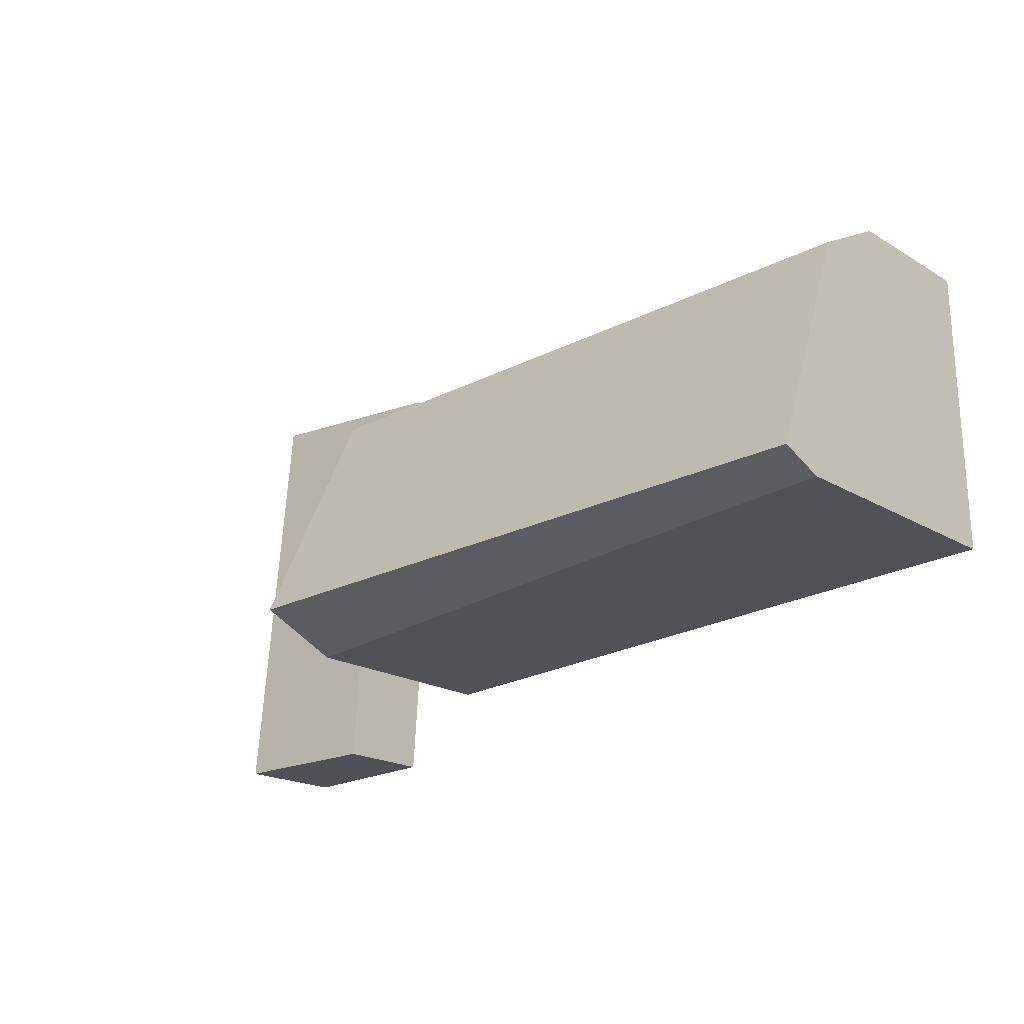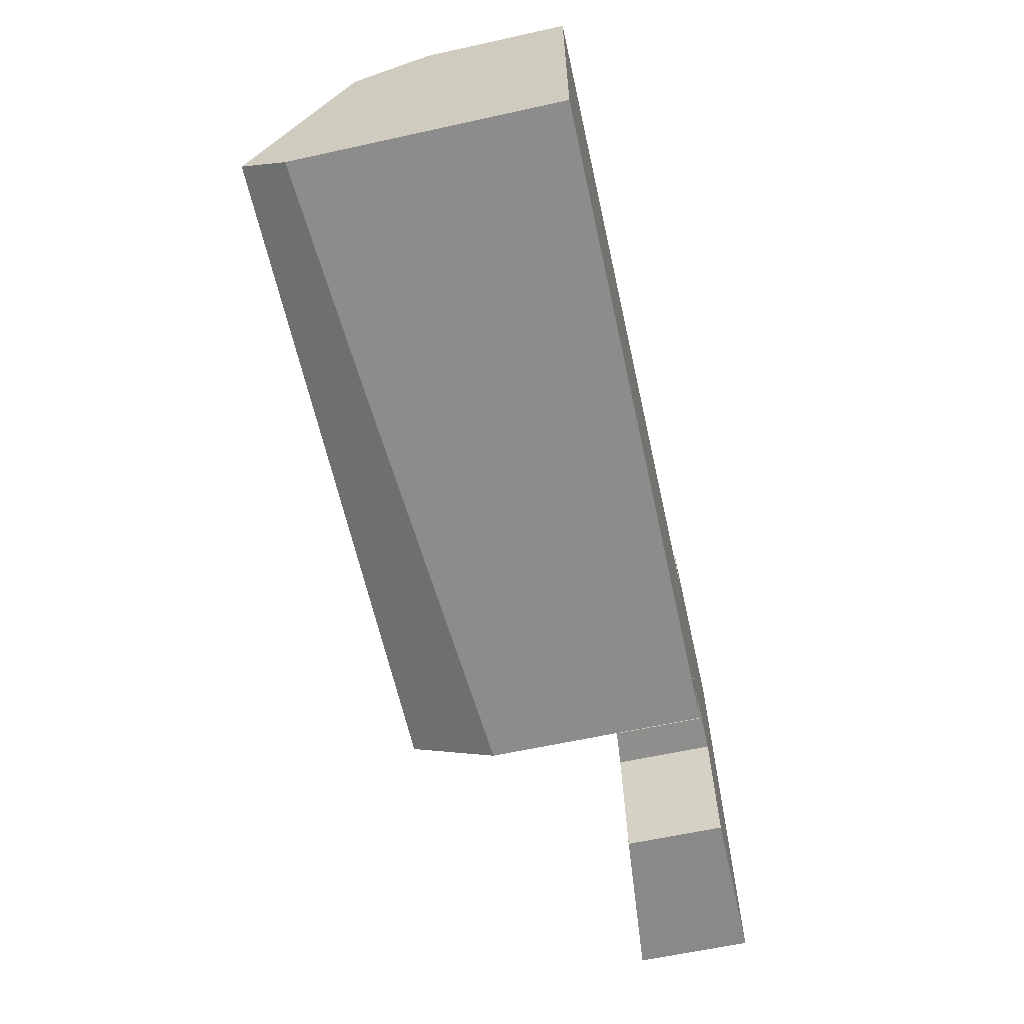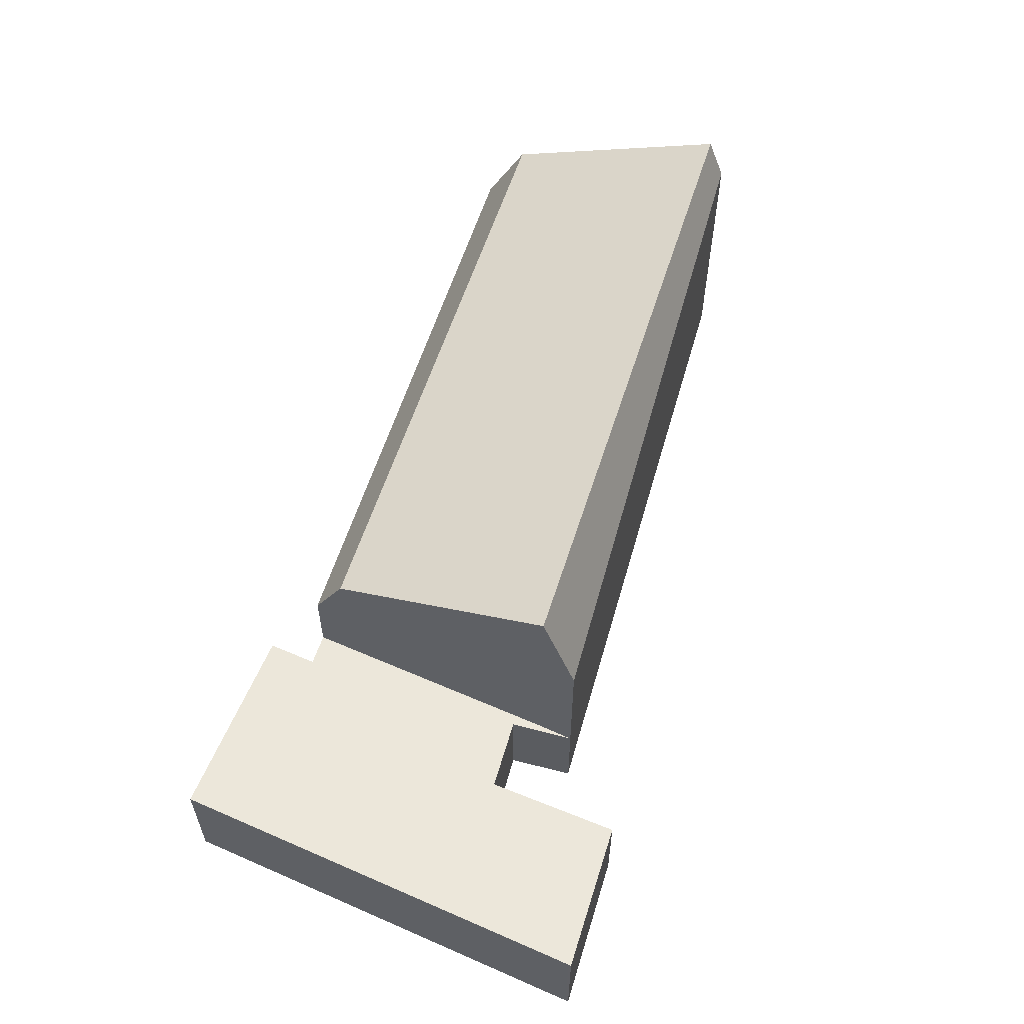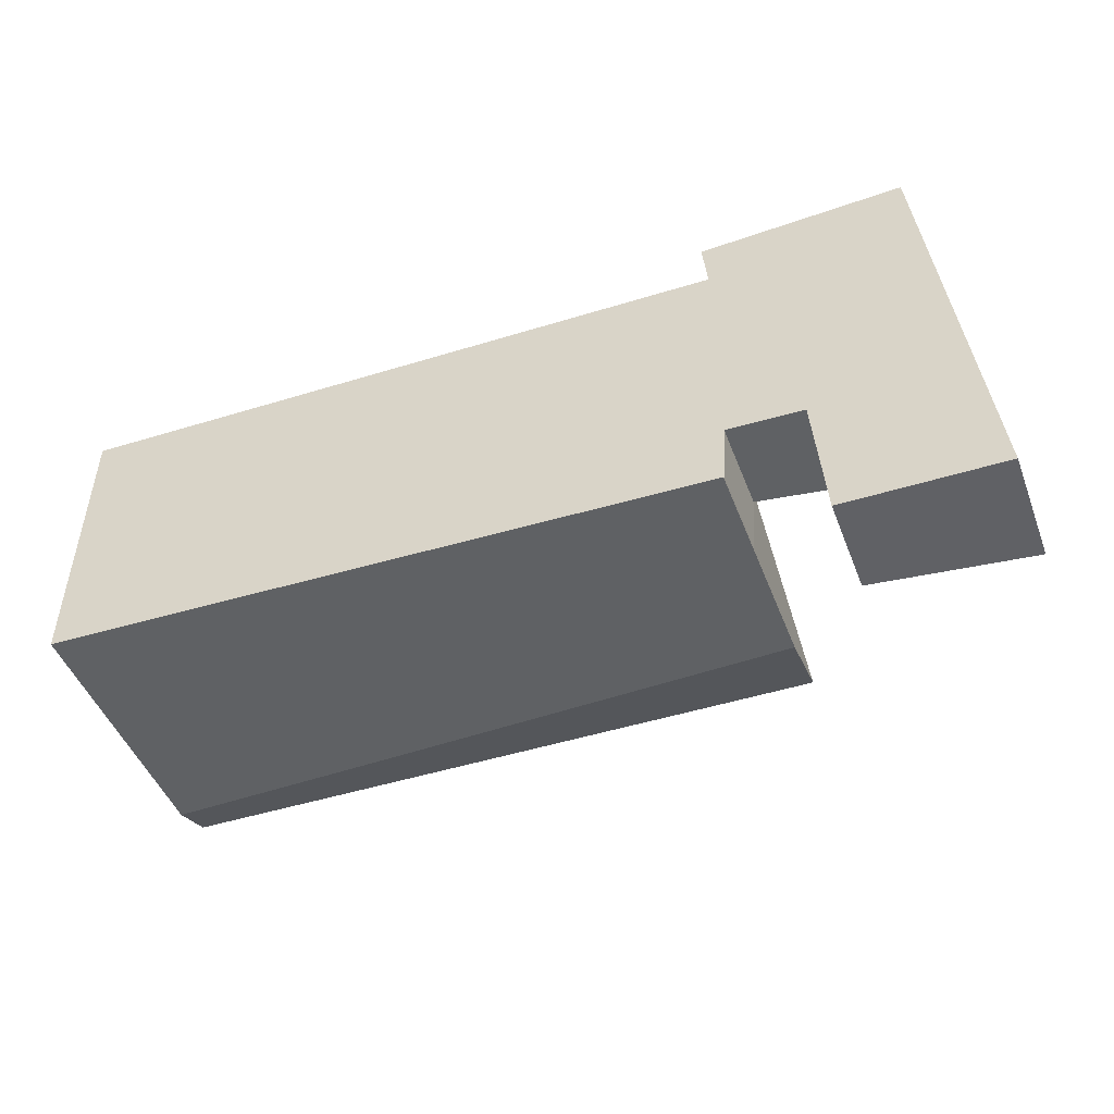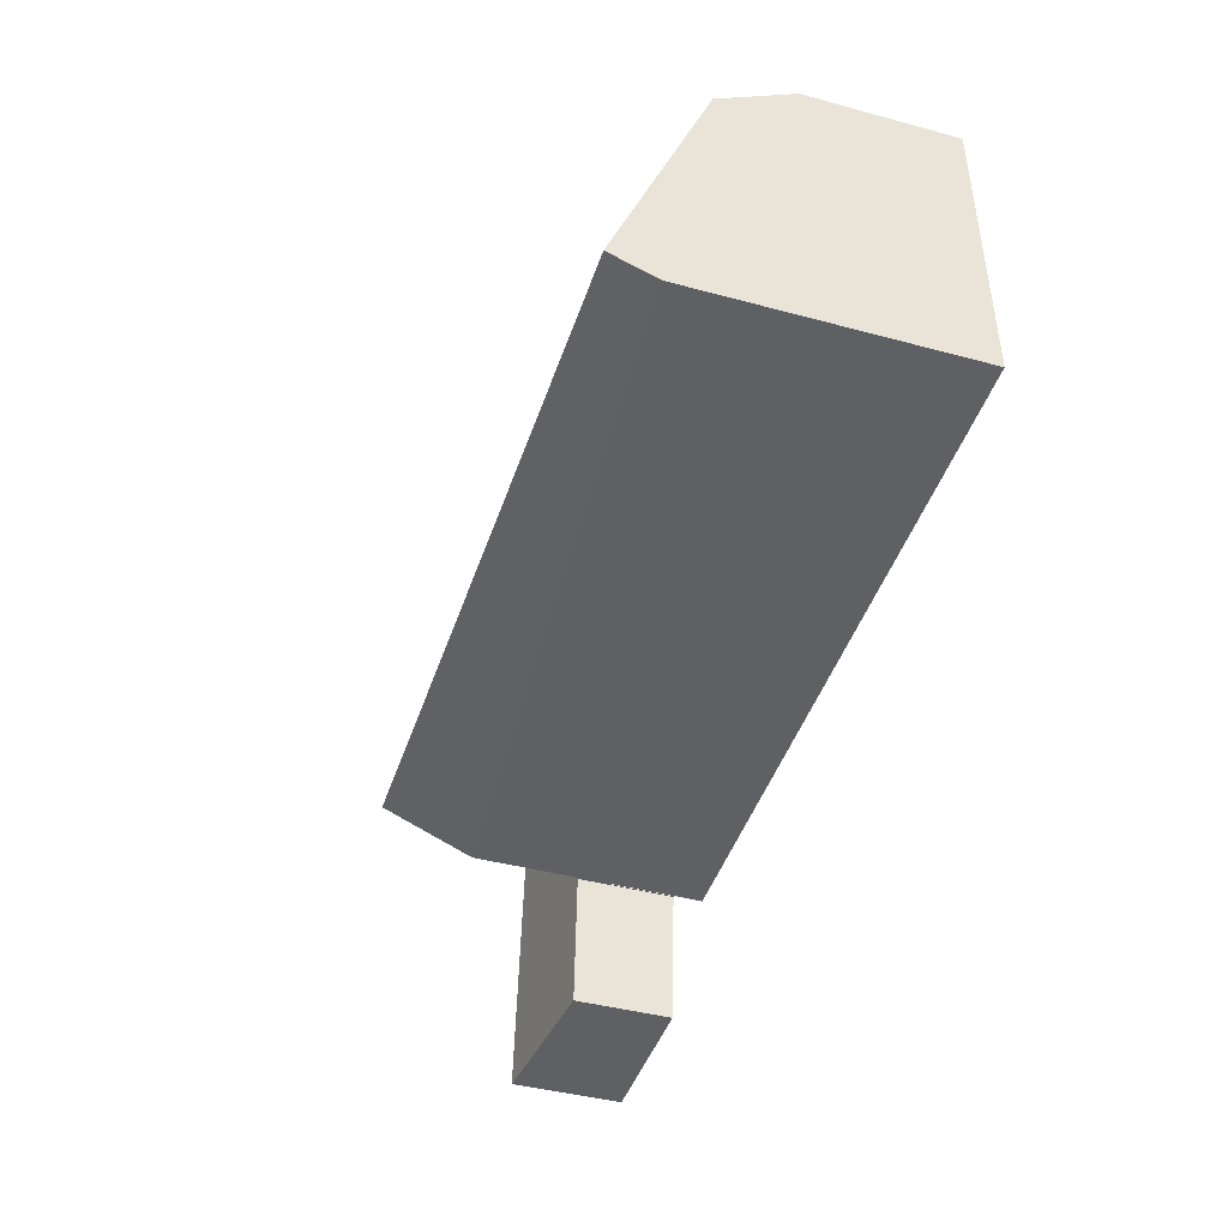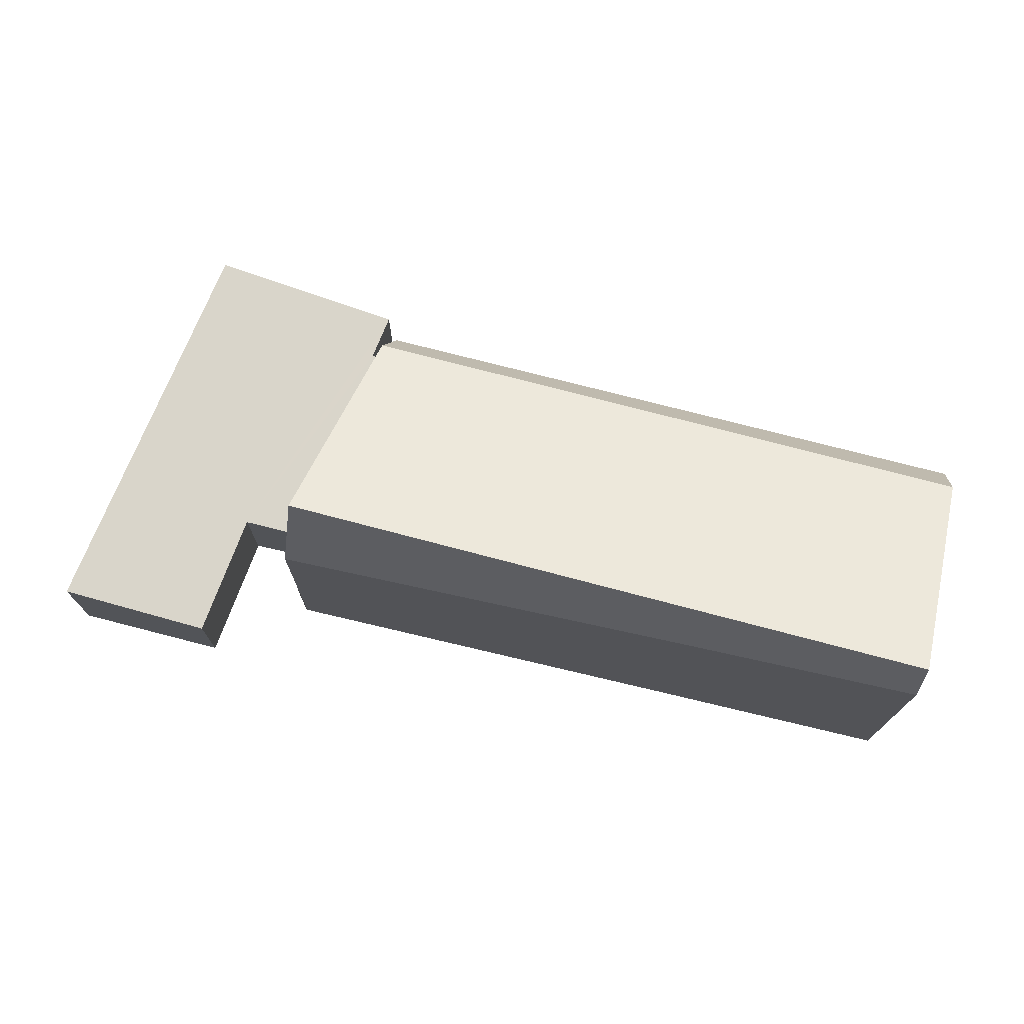
<metadata>
{"format":"obj","ext":"obj","renderer":"f3d","projection":"perspective","resolution":1024,"background":"white","views":[{"elev":-19.7,"azim":-137.6,"up":"+Z"},{"elev":-61.9,"azim":-77.4,"up":"+Z"},{"elev":57.6,"azim":108.4,"up":"+Y"},{"elev":-47.3,"azim":20.5,"up":"+Z"},{"elev":-42.4,"azim":-107.9,"up":"+Z"},{"elev":73.0,"azim":-164.1,"up":"+Y"}]}
</metadata>
<code>
v  13.89 1.87 0.116
v  14.06 1.893 0.702
v  13.98 1.872 -0.607
v  13.4 1.87 4.877
v  15.63 2.045 0.619
v  13.33 1.87 5.557
v  14.03 1.939 5.535
v  13.93 1.939 6.561
v  17.12 2.251 6.654
v  19.08 2.353 -2.212
v  19.07 2.353 -2.156
v  17.2 2.259 6.656
v  18.16 2.353 6.684
v  15.83 2.037 -2.099
v  15.83 2.037 -2.137
v  18.16 -4.093e-16 6.684
v  19.07 1.32e-16 -2.156
v  19.08 1.354e-16 -2.212
v  14.06 -4.299e-17 0.702
v  13.98 3.717e-17 -0.607
v  15.83 1.309e-16 -2.137
v  15.63 -3.79e-17 0.619
v  15.83 1.285e-16 -2.099
v  13.96 3.711e-17 -0.606
v  13.96 1.87 -0.606
v  13.89 -7.103e-18 0.116
v  13.4 -2.986e-16 4.877
v  13.33 -3.403e-16 5.557
v  14.03 -3.389e-16 5.535
v  13.93 -4.017e-16 6.561
v  17.2 -4.076e-16 6.656
v  17.12 -4.074e-16 6.654
v  13.33 3.353 5.557
v  0.06 4.594 5.112
v  0.07 3.01 5.978
v  13.4 4.594 4.877
v  0.004 6.484 0.36
v  13.89 6.484 0.116
v  4.862 5.27 -0.204
v  13.96 4.655 -0.606
v  0 5.57 3.411e-16
v  0 0 0
v  0.004 -2.204e-17 0.36
v  0.06 -3.13e-16 5.112
v  0.07 -3.66e-16 5.978
v  4.862 1.249e-17 -0.204
g defaultobject
f 1 2 3
f 2 1 4
f 2 4 5
f 5 4 6
f 5 6 7
f 5 7 8
f 5 8 9
f 5 9 10
f 10 9 11
f 11 9 12
f 11 12 13
f 14 10 15
f 10 14 5
f 16 11 13
f 11 16 17
f 11 17 10
f 10 17 18
f 19 3 2
f 3 19 20
f 18 15 10
f 15 18 21
f 22 2 5
f 2 22 19
f 21 14 15
f 14 21 5
f 5 21 22
f 22 21 23
f 24 1 25
f 1 24 26
f 1 26 4
f 4 26 27
f 4 27 6
f 6 27 28
f 29 8 7
f 8 29 30
f 6 29 7
f 29 6 28
f 12 16 13
f 16 12 9
f 16 9 8
f 16 8 31
f 31 8 32
f 32 8 30
f 27 29 28
f 29 32 30
f 32 29 27
f 32 27 19
f 19 27 26
f 32 19 31
f 31 19 16
f 19 26 20
f 20 26 24
f 16 22 17
f 22 16 19
f 17 22 23
f 17 23 21
f 17 21 18
f 33 34 35
f 34 33 36
f 36 37 34
f 37 36 38
f 39 38 40
f 38 39 37
f 37 39 41
f 41 34 37
f 34 41 42
f 34 42 43
f 34 43 35
f 35 43 44
f 35 44 45
f 35 28 33
f 28 35 45
f 33 38 36
f 38 33 28
f 38 28 27
f 38 27 26
f 38 26 40
f 40 26 24
f 39 42 41
f 42 39 46
f 46 39 40
f 46 40 24
f 46 43 42
f 43 46 44
f 44 46 45
f 45 46 28
f 28 46 27
f 27 46 24
f 27 24 26

</code>
